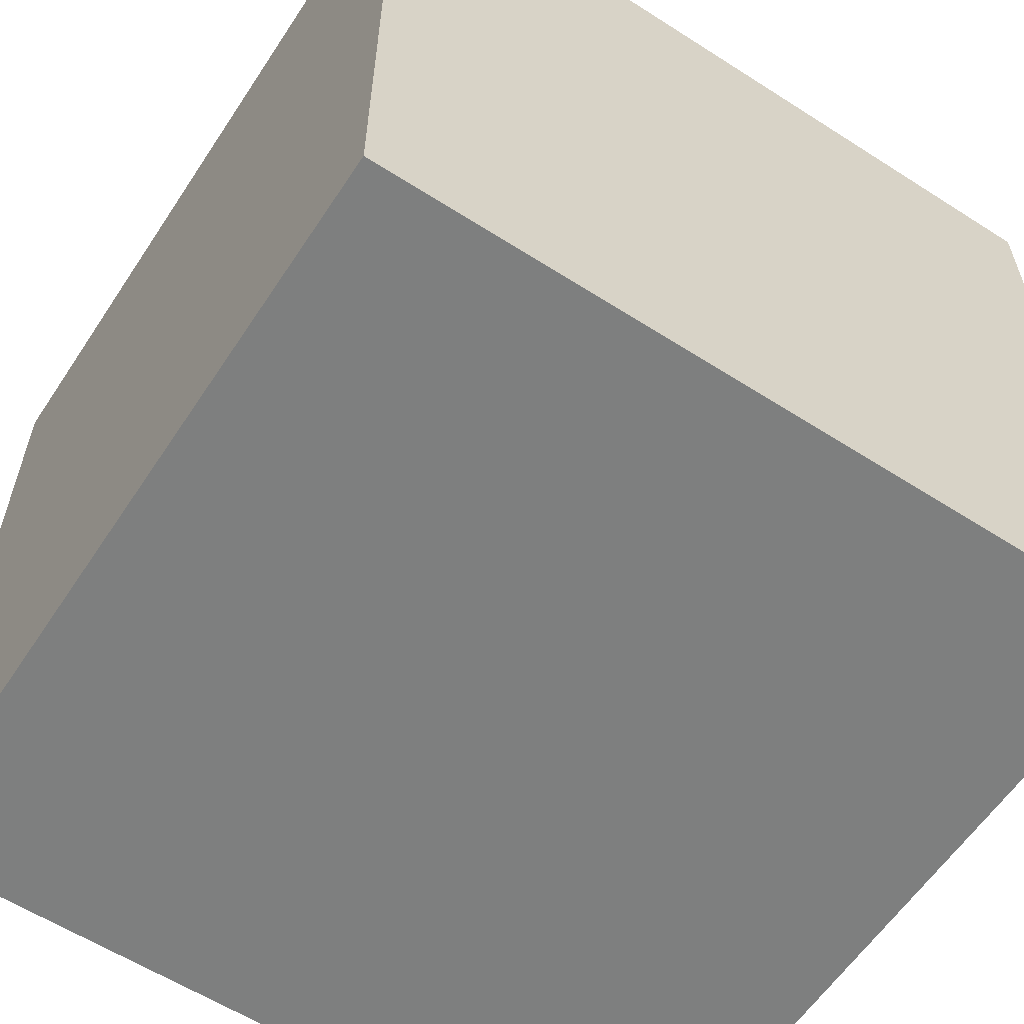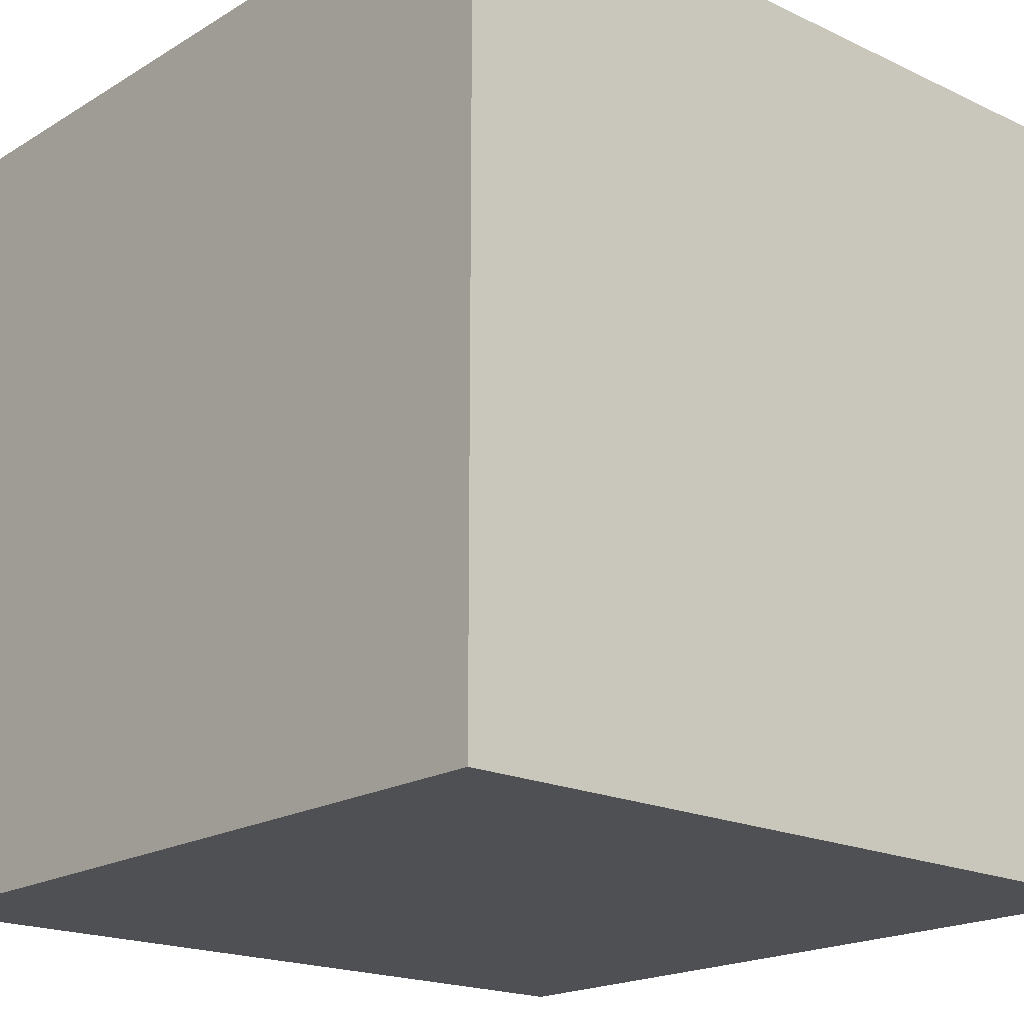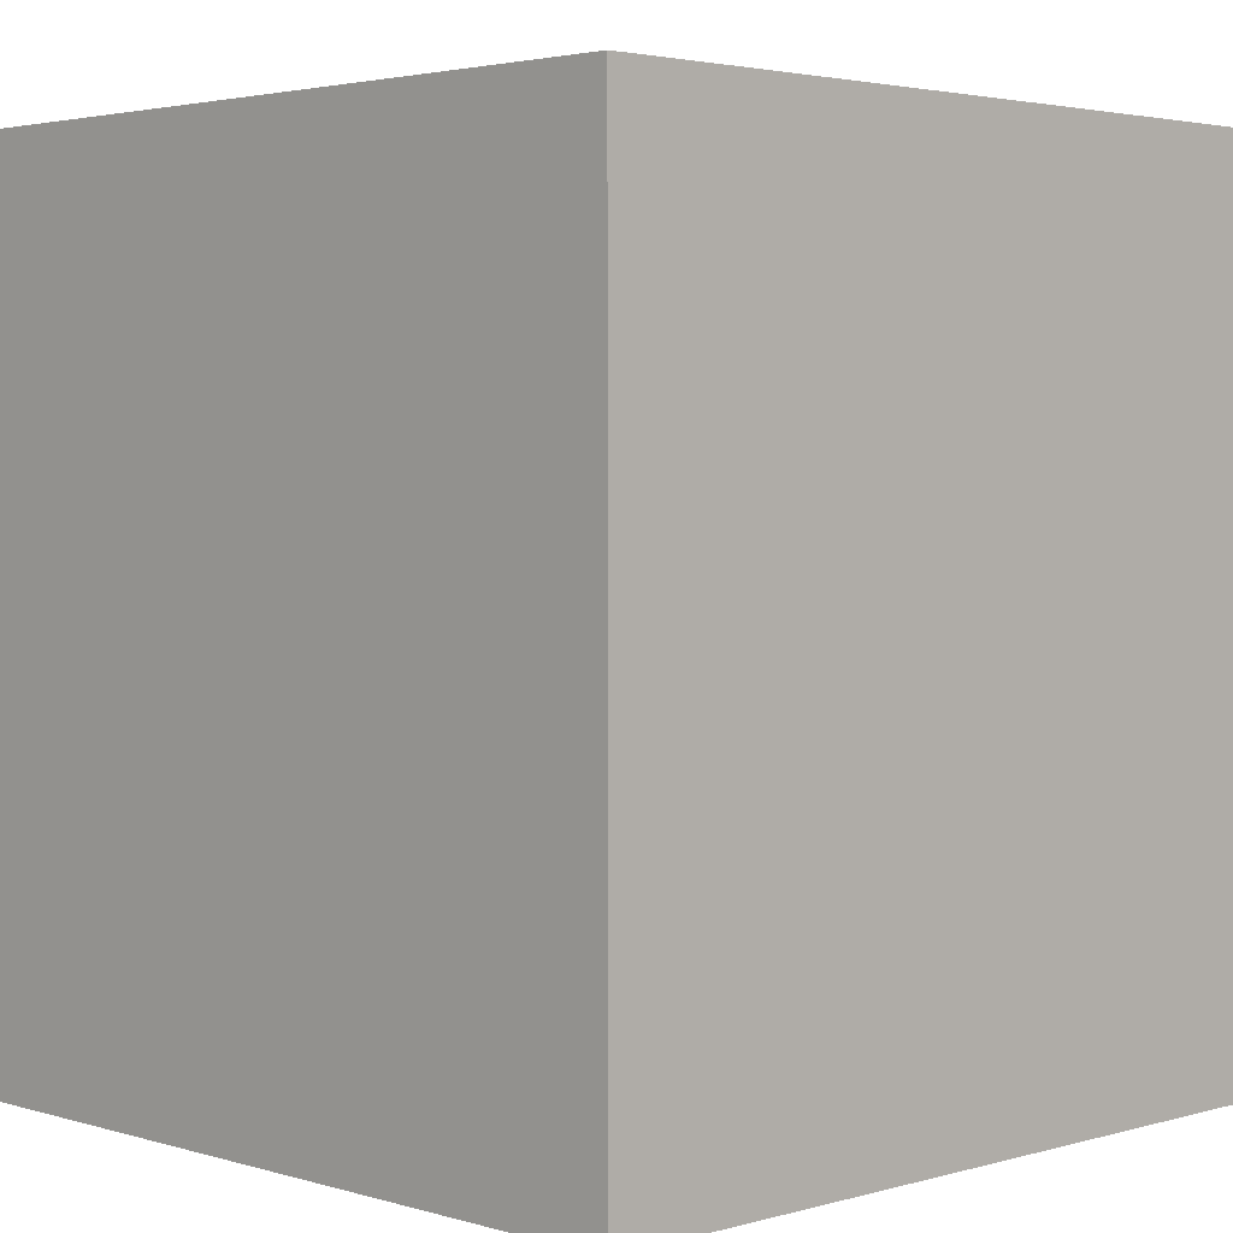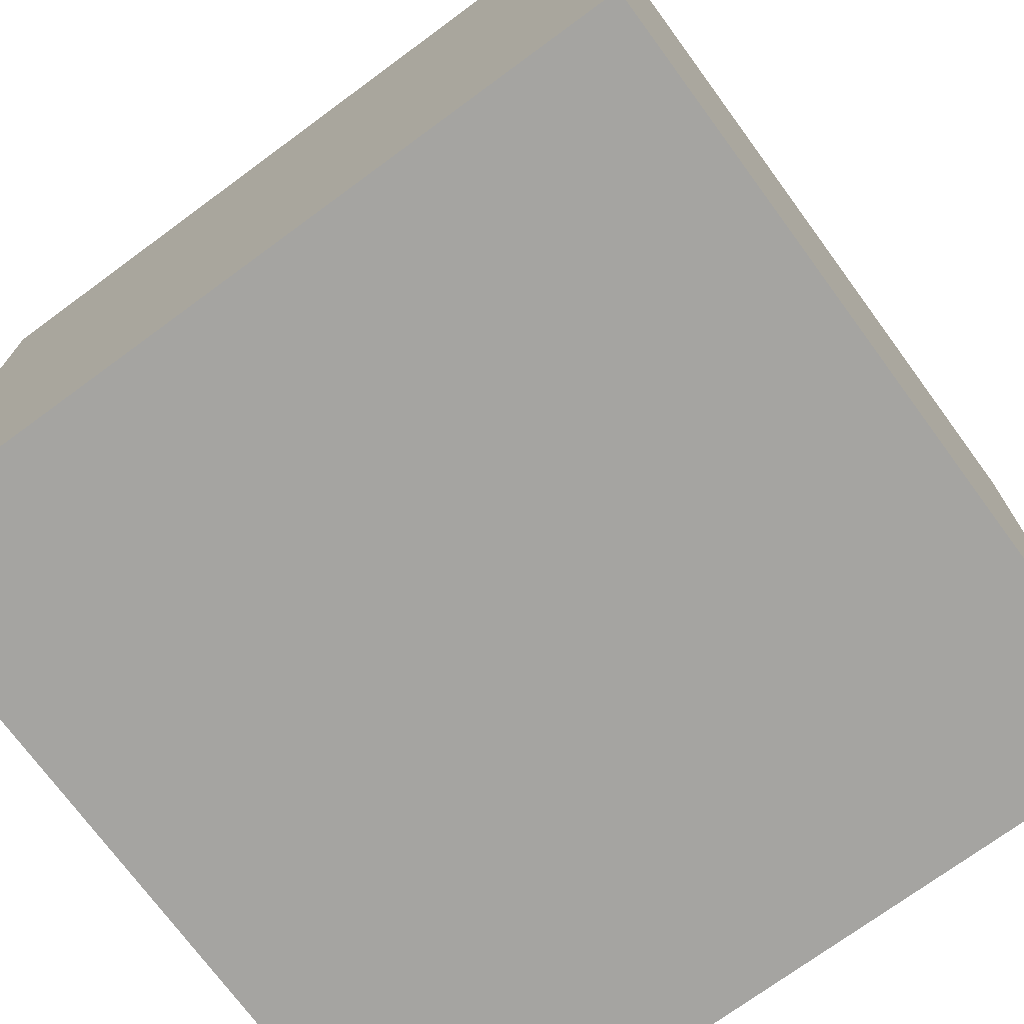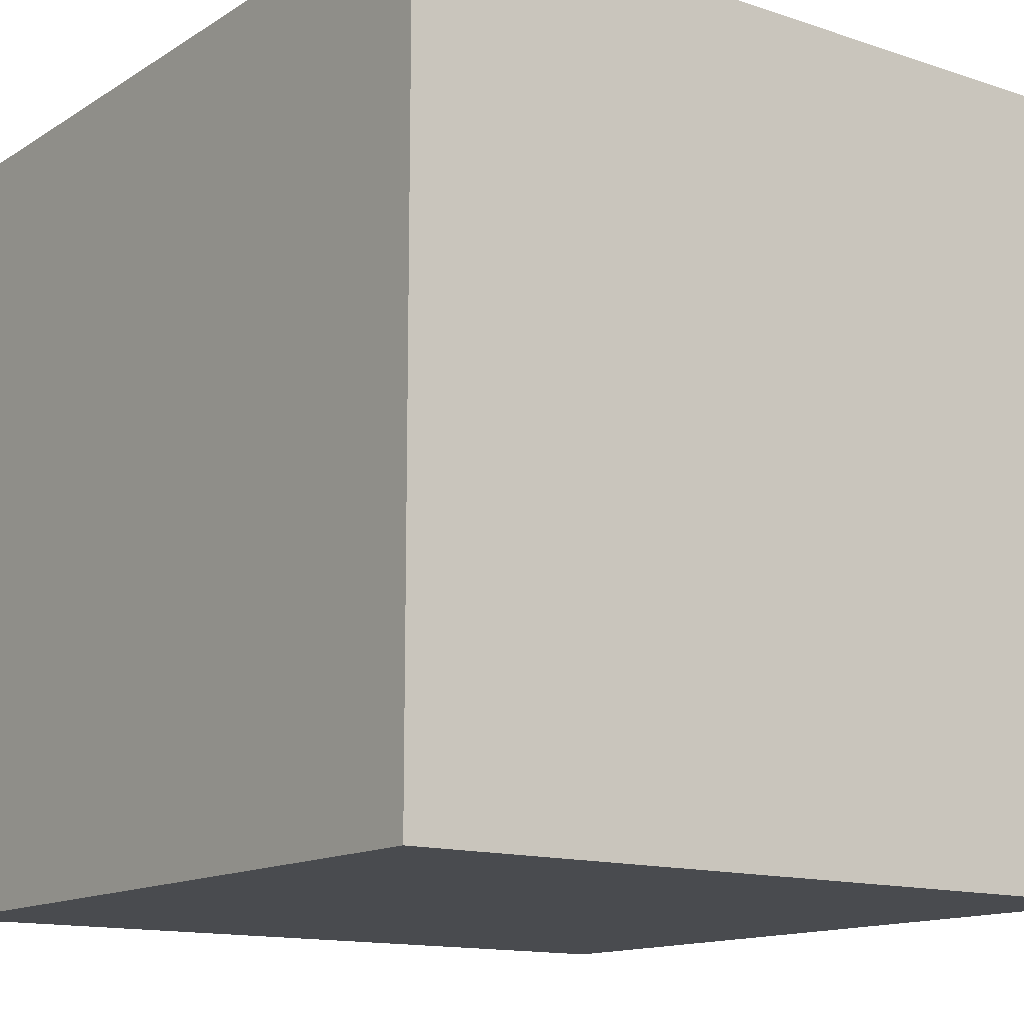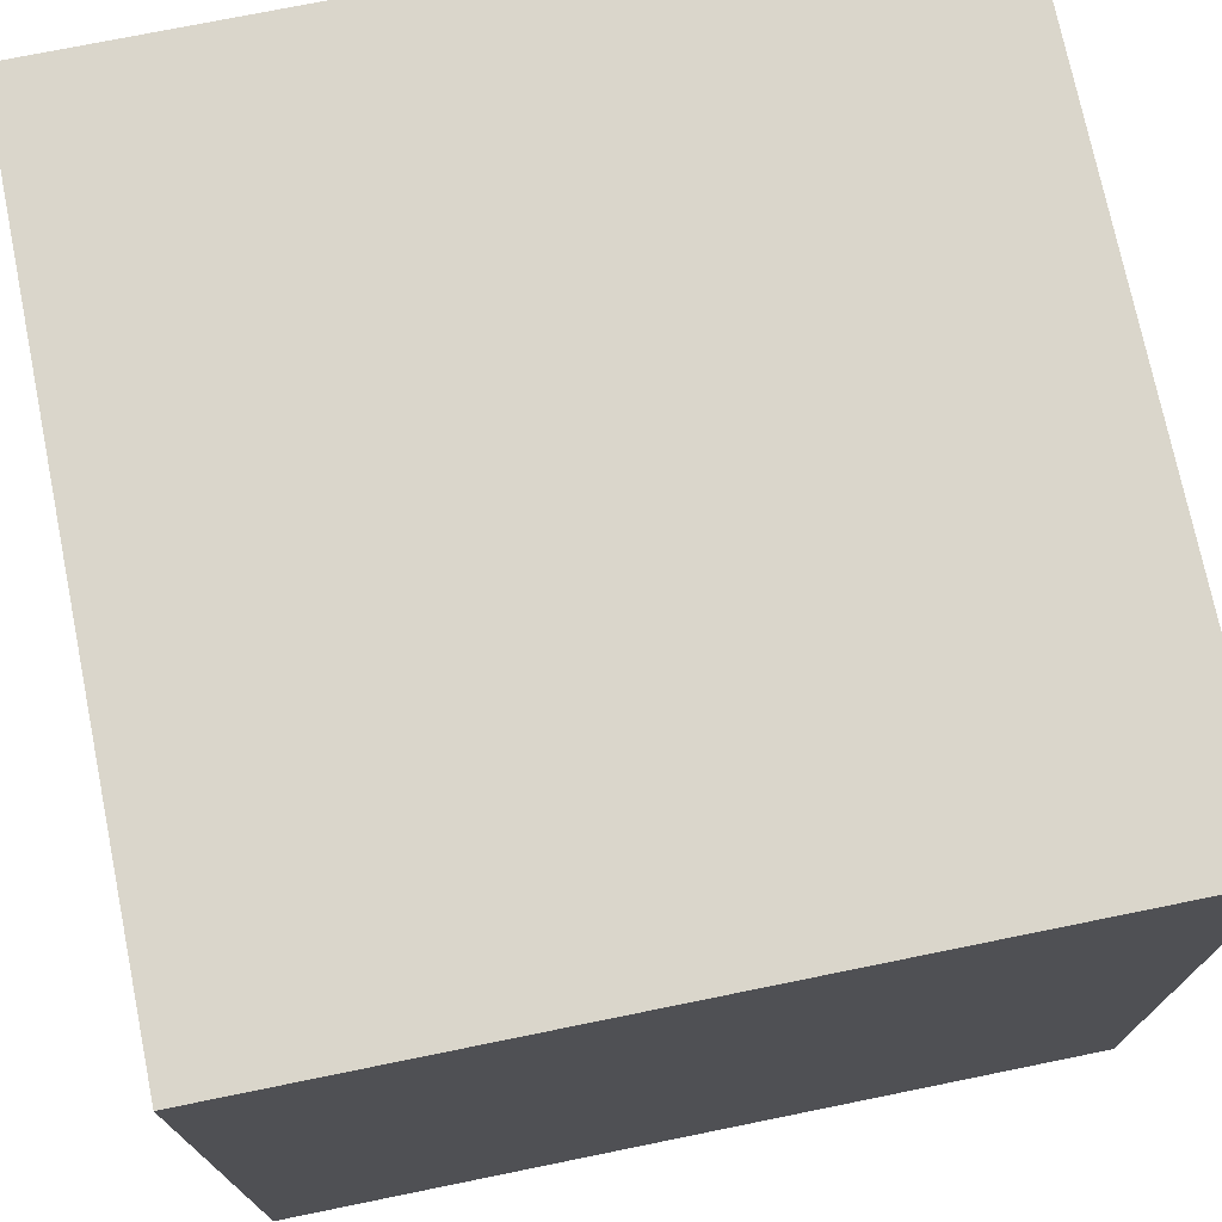
<metadata>
{"format":"obj","ext":"obj","renderer":"f3d","projection":"perspective","resolution":1024,"background":"white","views":[{"elev":-59.6,"azim":-123.3,"up":"+Z"},{"elev":-19.1,"azim":48.4,"up":"+Y"},{"elev":2.9,"azim":-44.4,"up":"+Y"},{"elev":-73.2,"azim":126.3,"up":"+Z"},{"elev":-13.7,"azim":-36.5,"up":"+Y"},{"elev":73.8,"azim":-101.5,"up":"+Z"}]}
</metadata>
<code>
g Mesh1 Group1 Model
v 0 0 -6.89
v 0 0 -0
v 0 6.89 -0
v 0 6.89 -6.89
f 1 2 3 4
v 6.89 0 -6.89
v 6.89 0 -0
f 1 5 6 2
v 6.89 6.89 -6.89
f 5 1 4 7
v 6.89 6.89 -0
f 7 4 3 8
f 2 6 8 3
f 6 5 7 8

</code>
